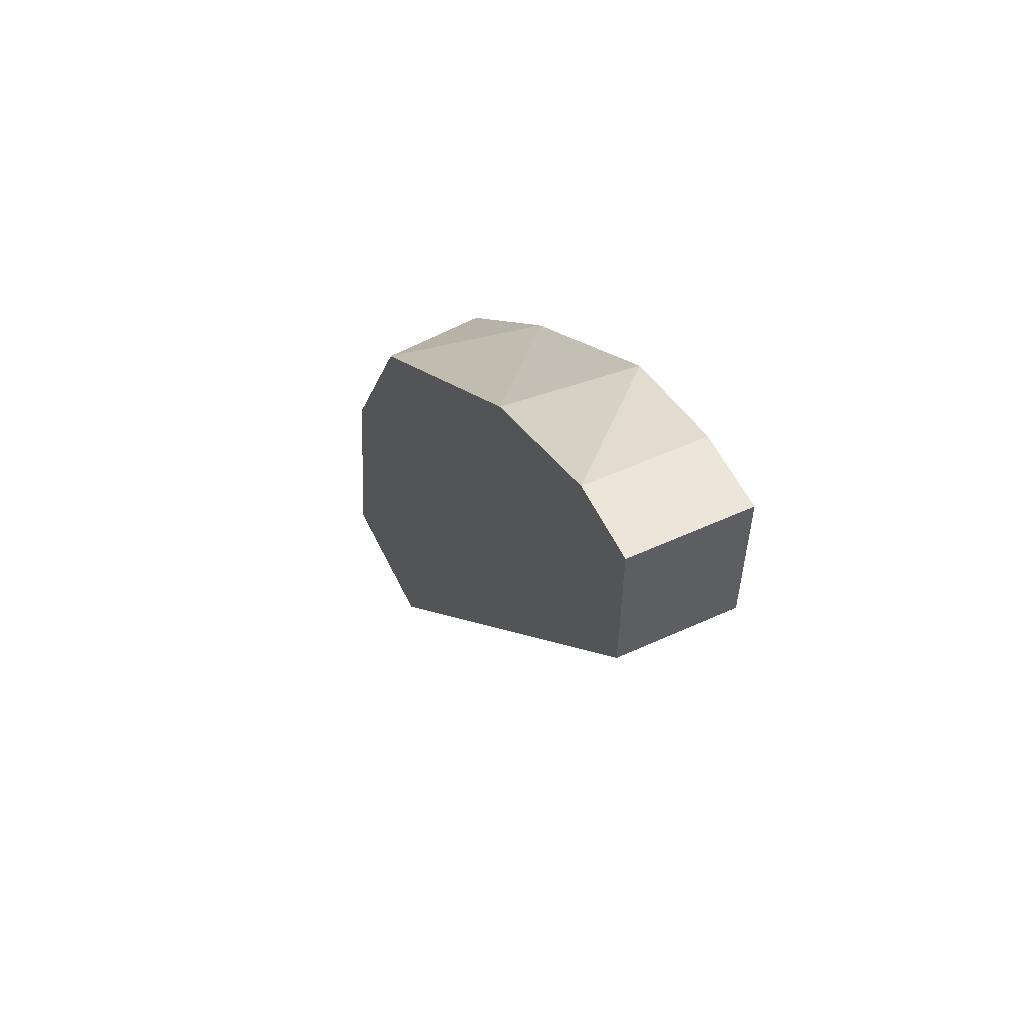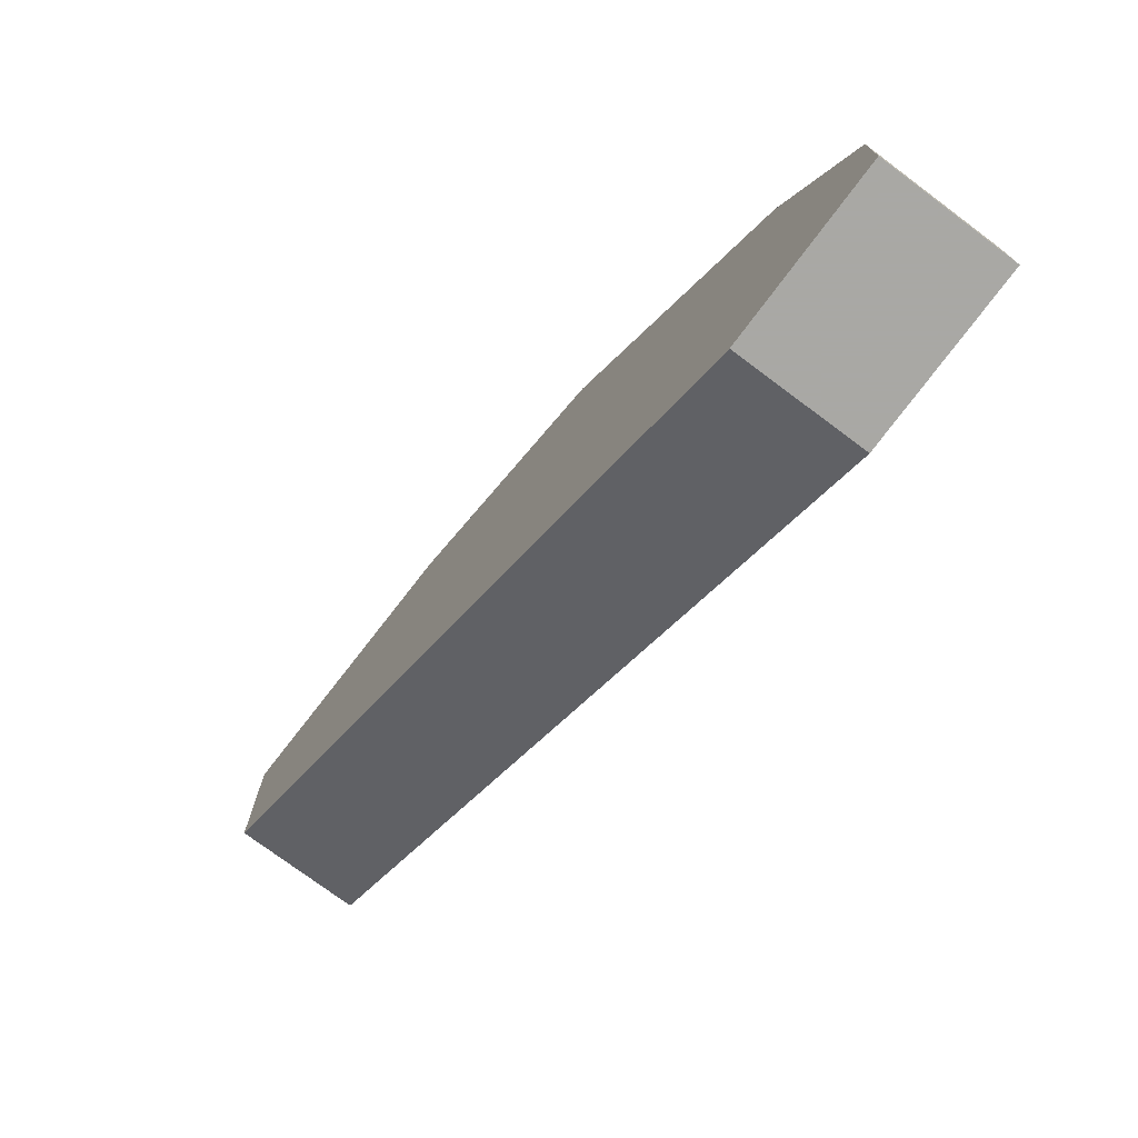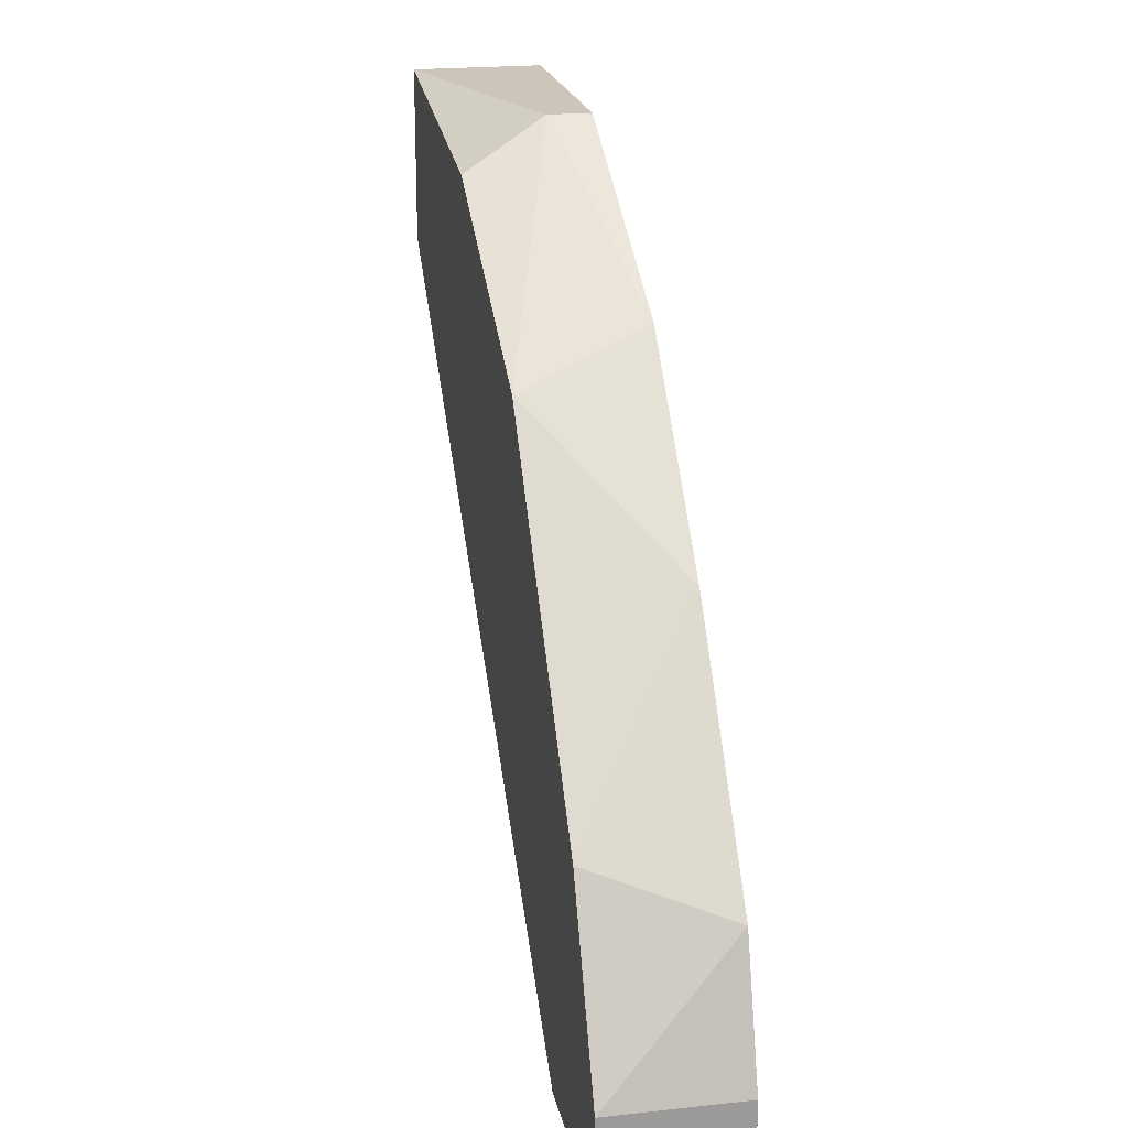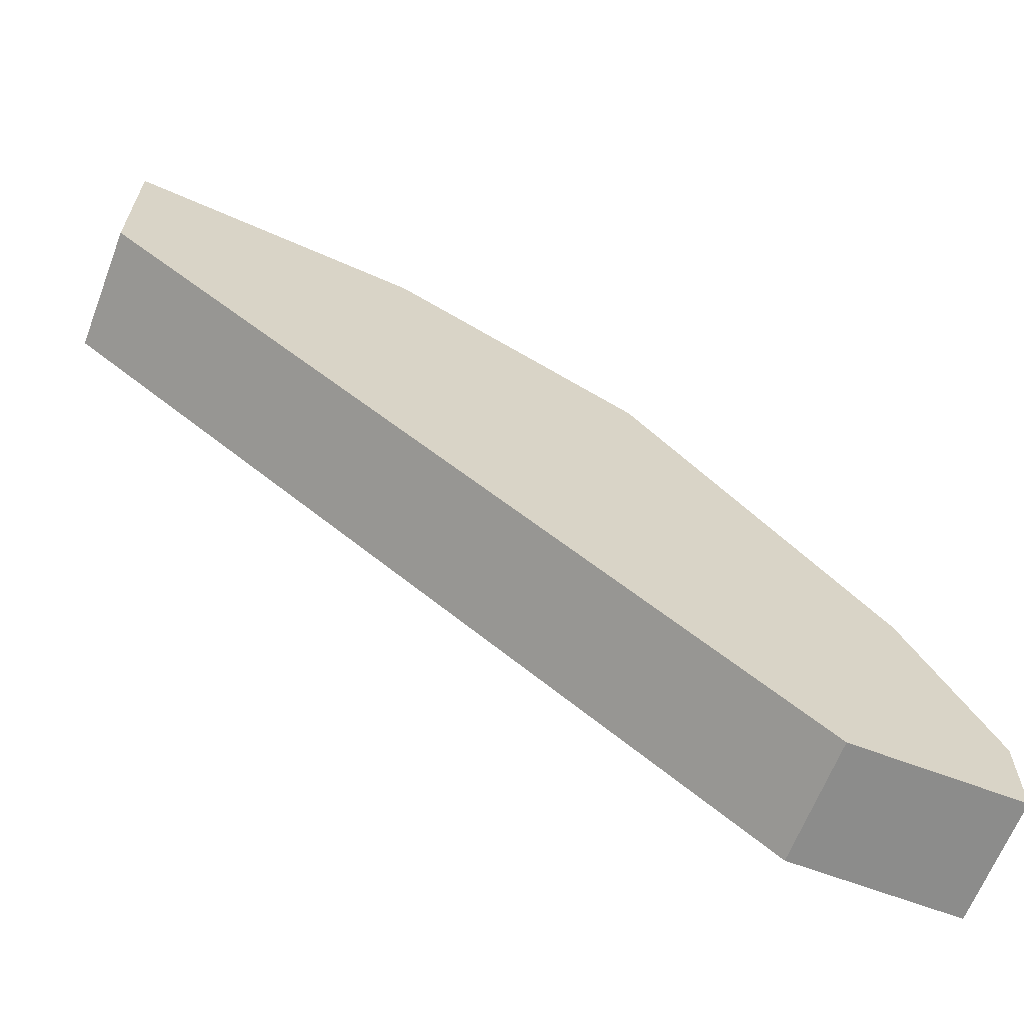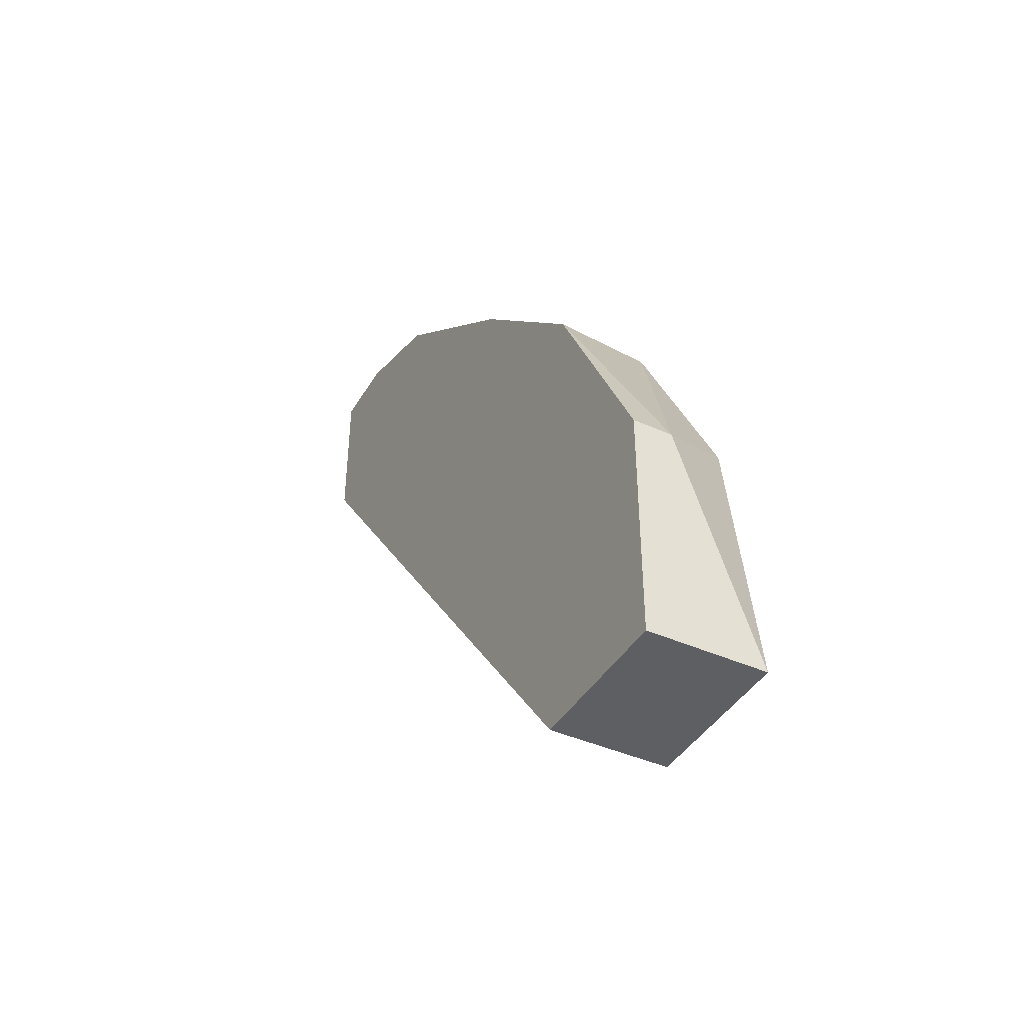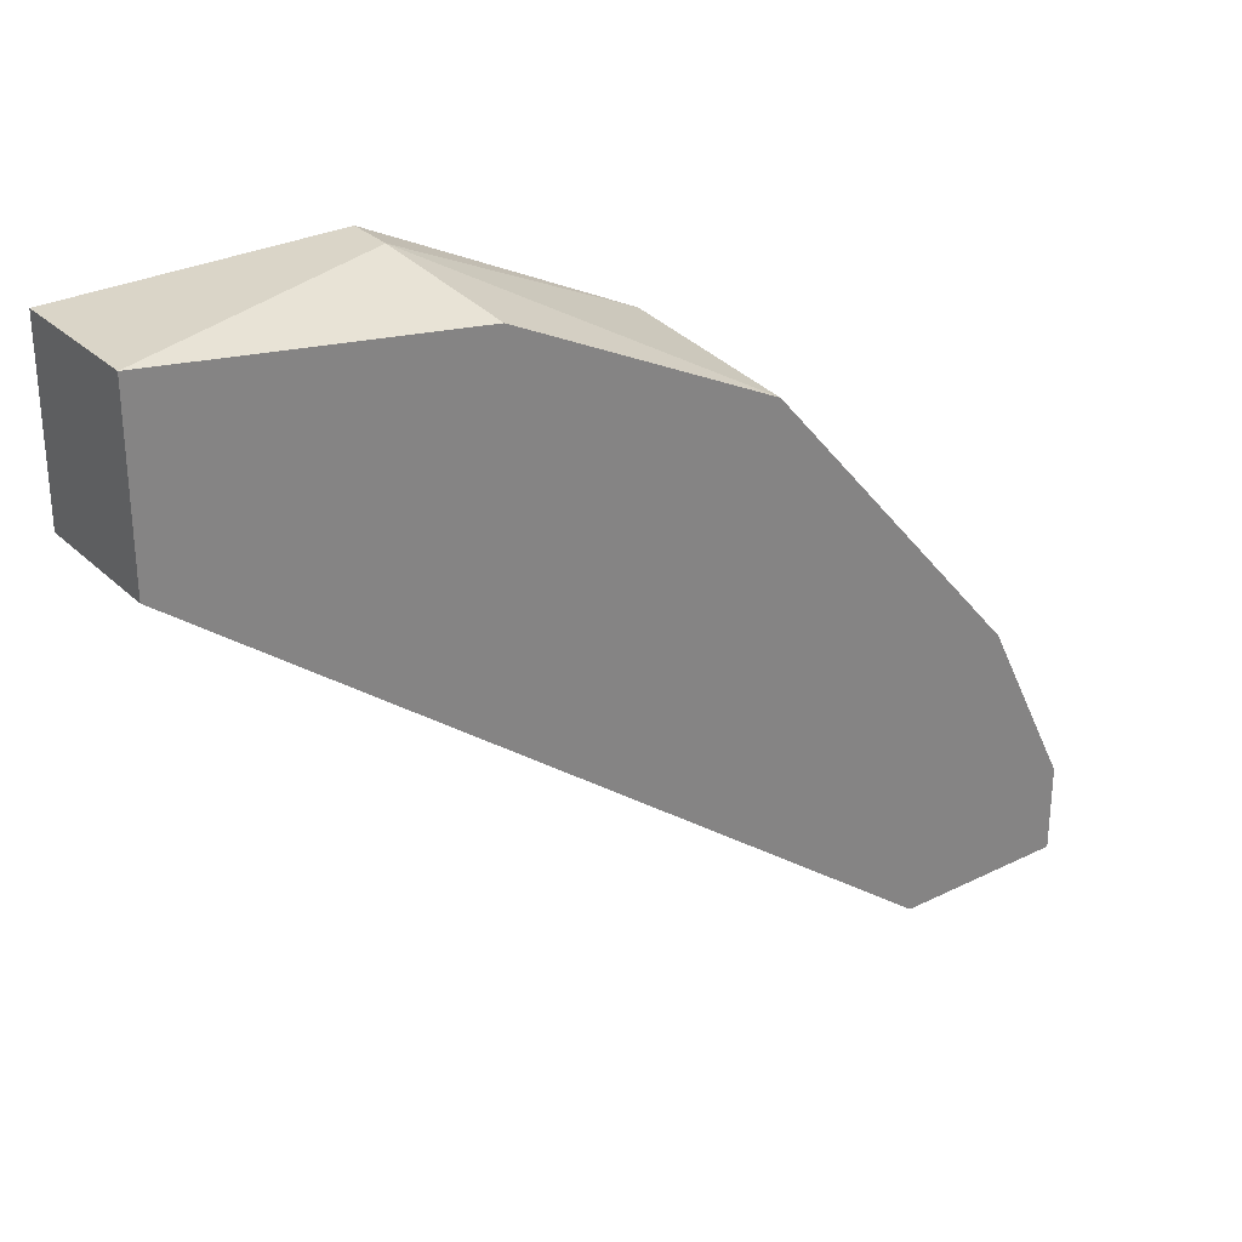
<metadata>
{"format":"obj","ext":"obj","renderer":"f3d","projection":"perspective","resolution":1024,"background":"white","views":[{"elev":55.7,"azim":-25.5,"up":"+Z"},{"elev":-75.0,"azim":-36.8,"up":"+Y"},{"elev":20.9,"azim":-11.1,"up":"+Y"},{"elev":-64.1,"azim":-111.0,"up":"+Y"},{"elev":-41.6,"azim":151.5,"up":"+Z"},{"elev":29.4,"azim":-126.3,"up":"+Y"}]}
</metadata>
<code>
v 1.6e-05 0.02124 0.01596
v 1.6e-05 0.02051 0.007169
v 1.6e-05 0.01246 0.02255
v 1.6e-05 0.01831 0.01889
v 1.6e-05 0.01099 0.02255
v 1.6e-05 0.01099 0.01962
v 1.6e-05 0.02344 0.007169
v 1.6e-05 0.02344 0.01157
v 1.6e-05 0.01465 0.02182
v -0.002182 0.02051 0.007169
v -0.002182 0.02051 0.01669
v -0.002182 0.01246 0.02255
v -0.002182 0.02271 0.0123
v -0.002182 0.01099 0.02255
v -0.002182 0.01099 0.01962
v -0.002182 0.02344 0.007169
v -0.002182 0.01538 0.02109
v -0.000717 0.02344 0.01157
f 1 6 2
f 1 2 7
f 6 1 3
f 3 1 9
f 9 1 4
f 1 11 4
f 1 7 8
f 1 8 18
f 11 1 18
f 6 10 2
f 2 10 7
f 6 3 5
f 3 14 5
f 3 9 12
f 14 3 12
f 17 9 4
f 11 17 4
f 14 6 5
f 6 15 10
f 15 6 14
f 7 16 8
f 7 10 16
f 8 16 18
f 9 17 12
f 10 13 16
f 10 17 13
f 10 15 17
f 13 17 11
f 13 11 18
f 17 14 12
f 16 13 18
f 17 15 14

</code>
